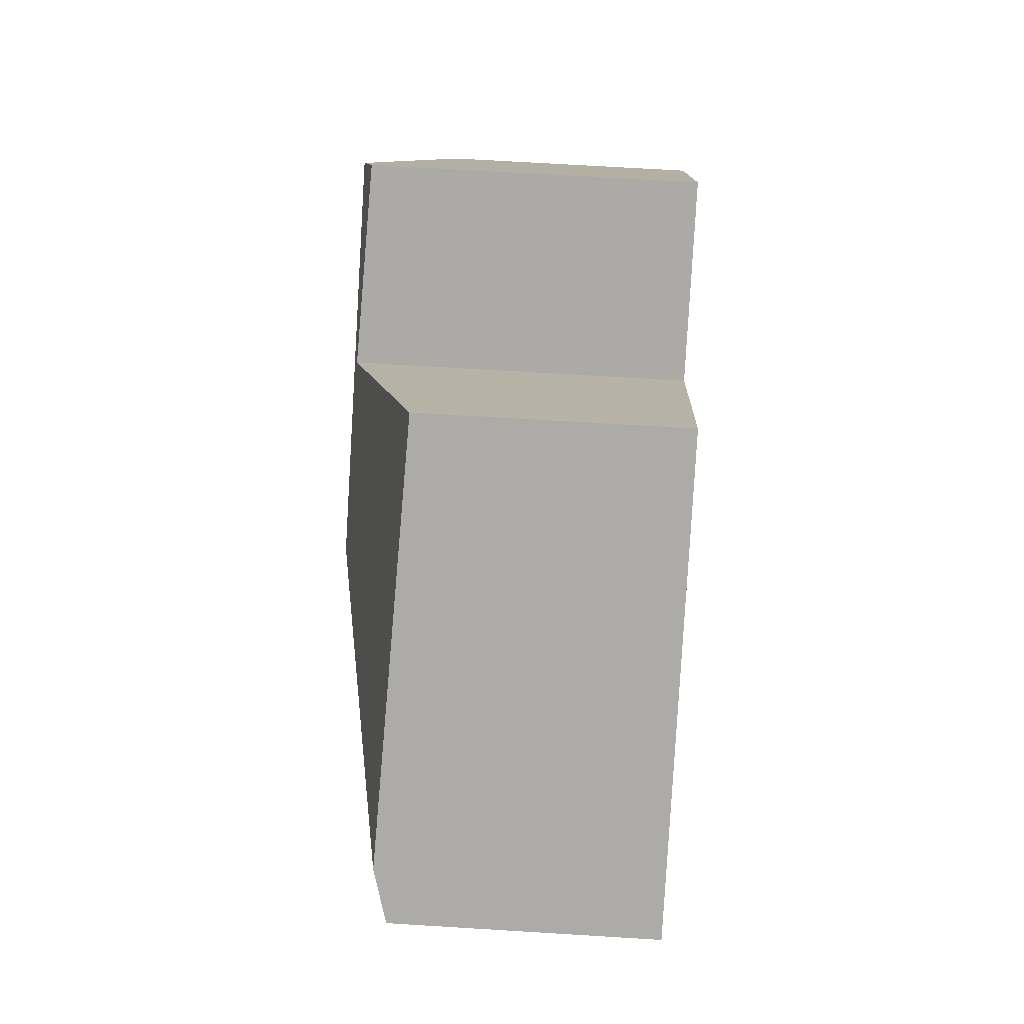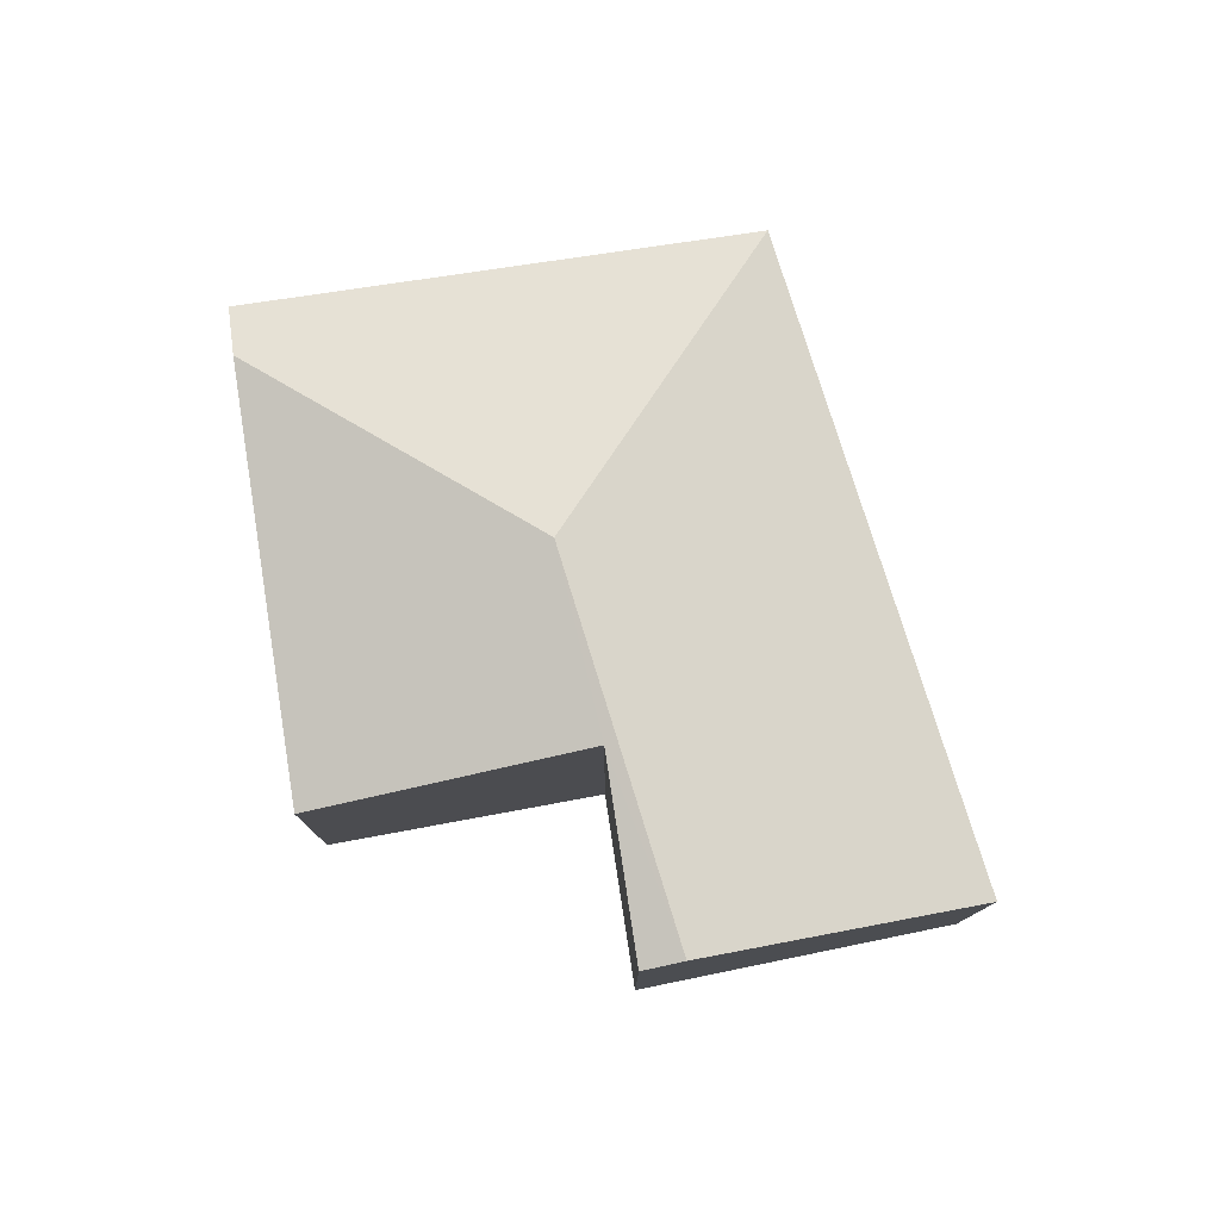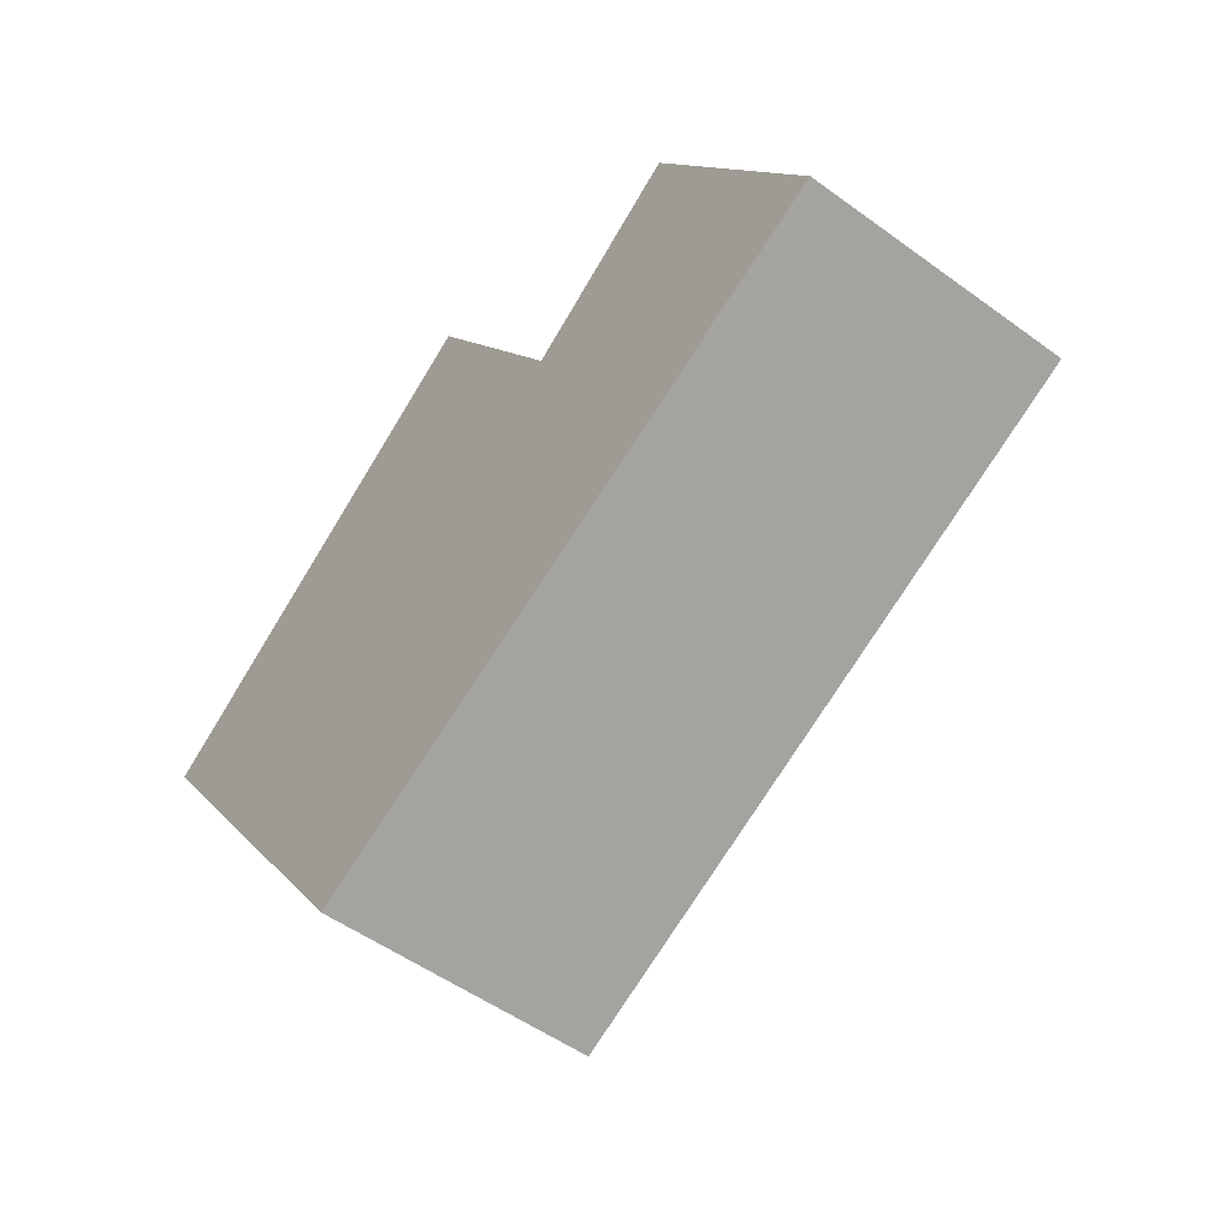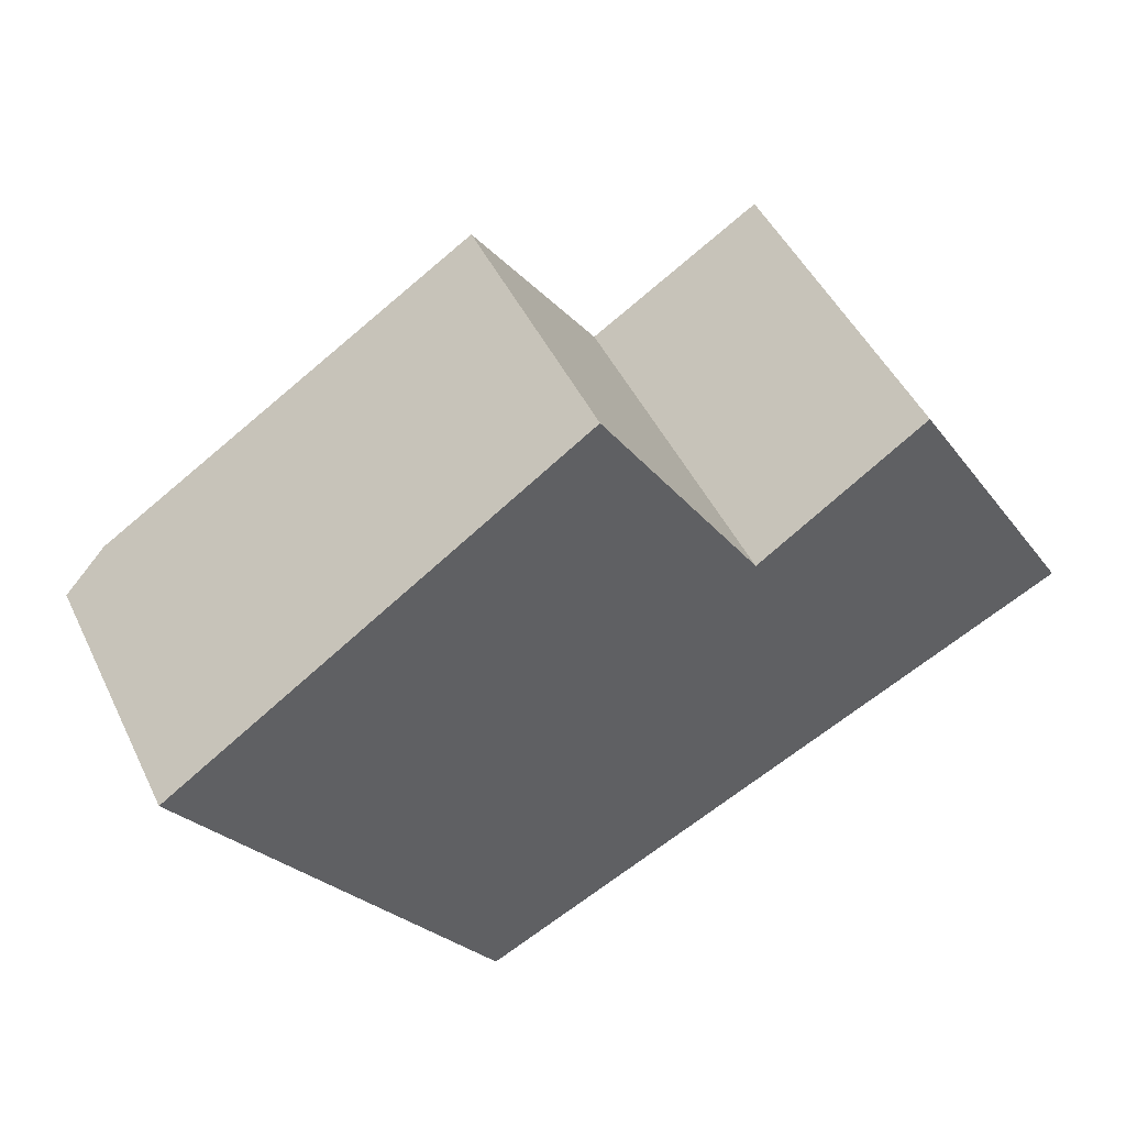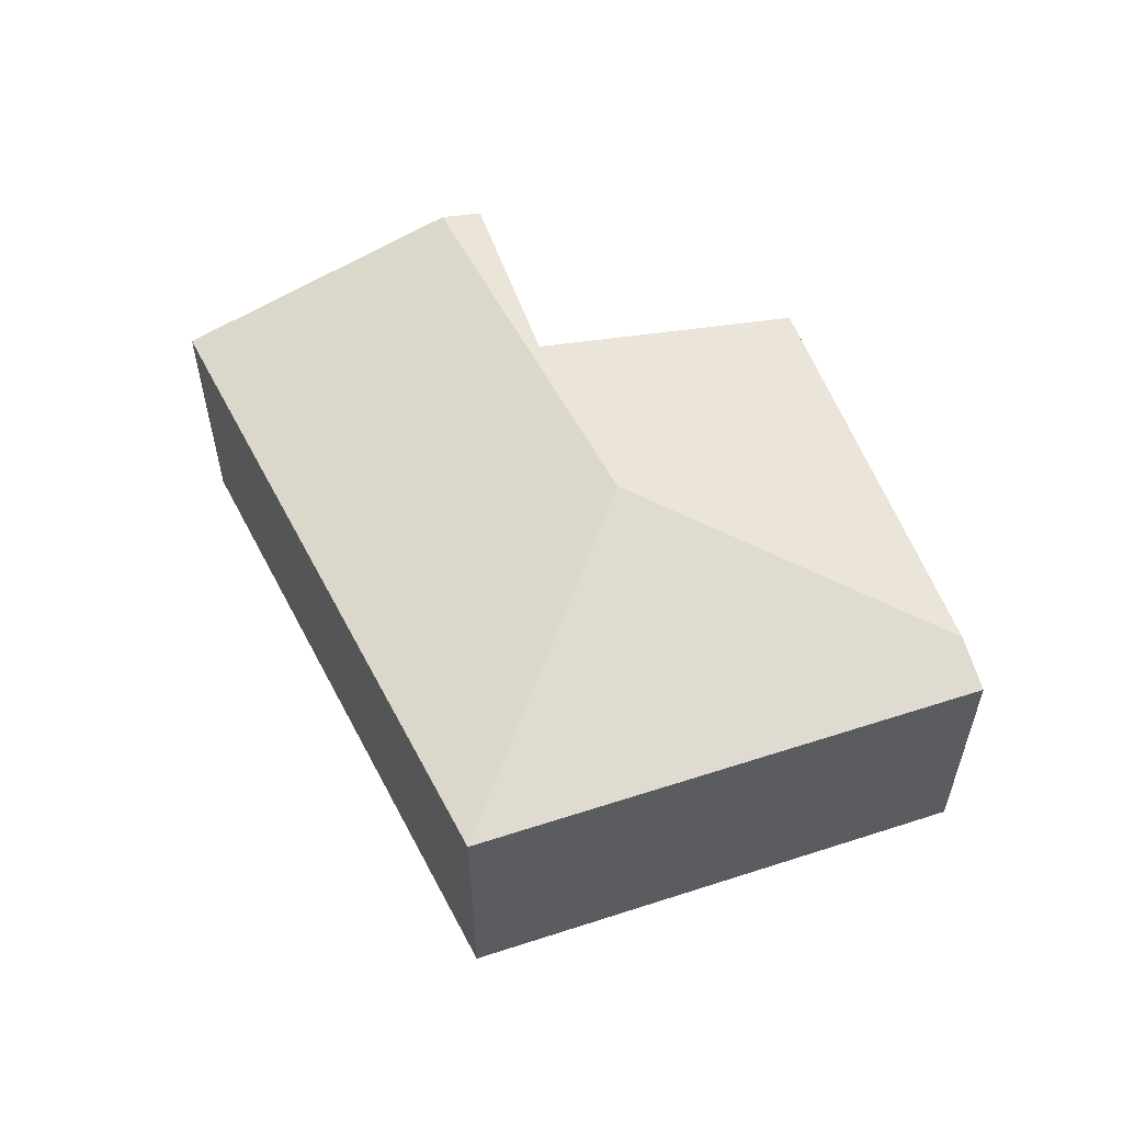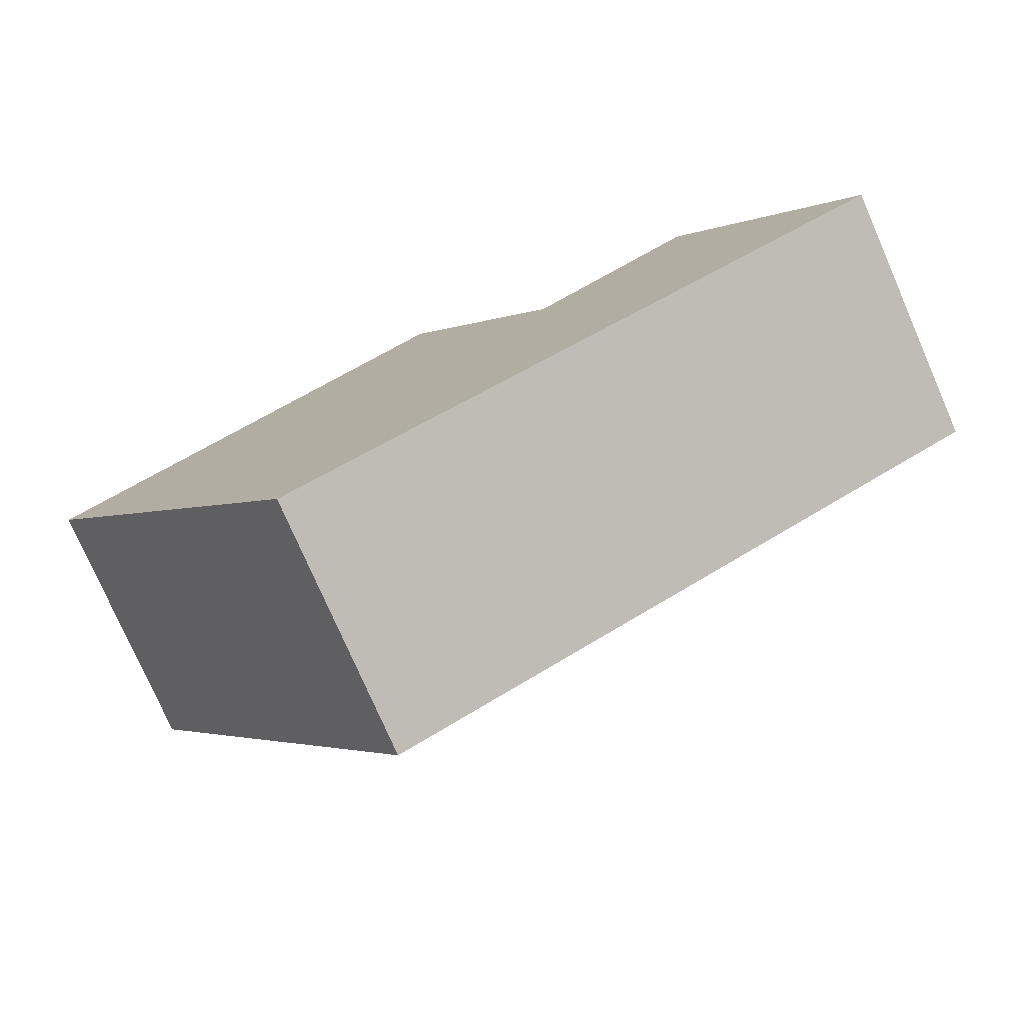
<metadata>
{"format":"obj","ext":"obj","renderer":"f3d","projection":"perspective","resolution":1024,"background":"white","views":[{"elev":69.0,"azim":-86.5,"up":"+Z"},{"elev":78.1,"azim":46.6,"up":"+Y"},{"elev":-52.4,"azim":51.9,"up":"+Z"},{"elev":47.5,"azim":-25.0,"up":"+Z"},{"elev":56.8,"azim":-143.6,"up":"+Y"},{"elev":-77.0,"azim":23.6,"up":"+Z"}]}
</metadata>
<code>
v  5.633 2.536 0.869
v  4.224 2.511 0.281
v  5.464 2.451 1.14
v  2.961 2.536 -0.446
v  3.046 1.936 2.096
v  0.332 2.063 0.229
v  2.243 1.956 -3.215
v  6.783 1.956 -0.981
v  0 1.956 1.198e-16
v  2.243 1.969e-16 -3.215
v  0 0 0
v  3.046 -1.283e-16 2.096
v  0.332 -1.402e-17 0.229
v  4.224 -1.721e-17 0.281
v  5.464 -6.98e-17 1.14
v  6.783 6.007e-17 -0.981
v  5.633 -5.321e-17 0.869
g defaultobject
f 1 2 3
f 2 1 4
f 2 4 5
f 5 4 6
f 7 1 8
f 1 7 4
f 6 7 9
f 7 6 4
f 10 9 7
f 9 10 11
f 9 5 6
f 5 9 11
f 5 11 12
f 12 11 13
f 14 3 2
f 3 14 15
f 5 14 2
f 14 5 12
f 3 8 1
f 8 3 15
f 8 15 16
f 16 15 17
f 16 7 8
f 7 16 10
f 16 17 10
f 15 10 17
f 14 10 15
f 12 10 14
f 13 10 12
f 11 10 13

</code>
